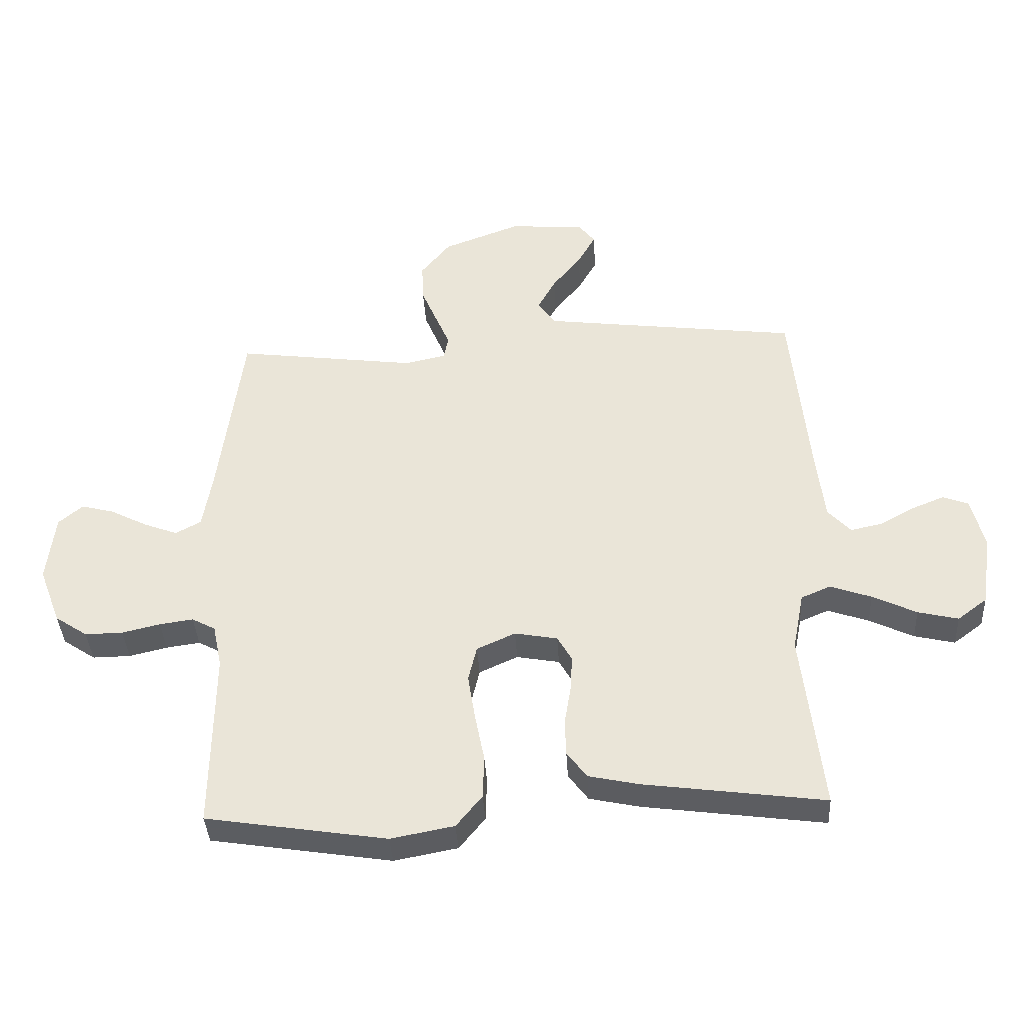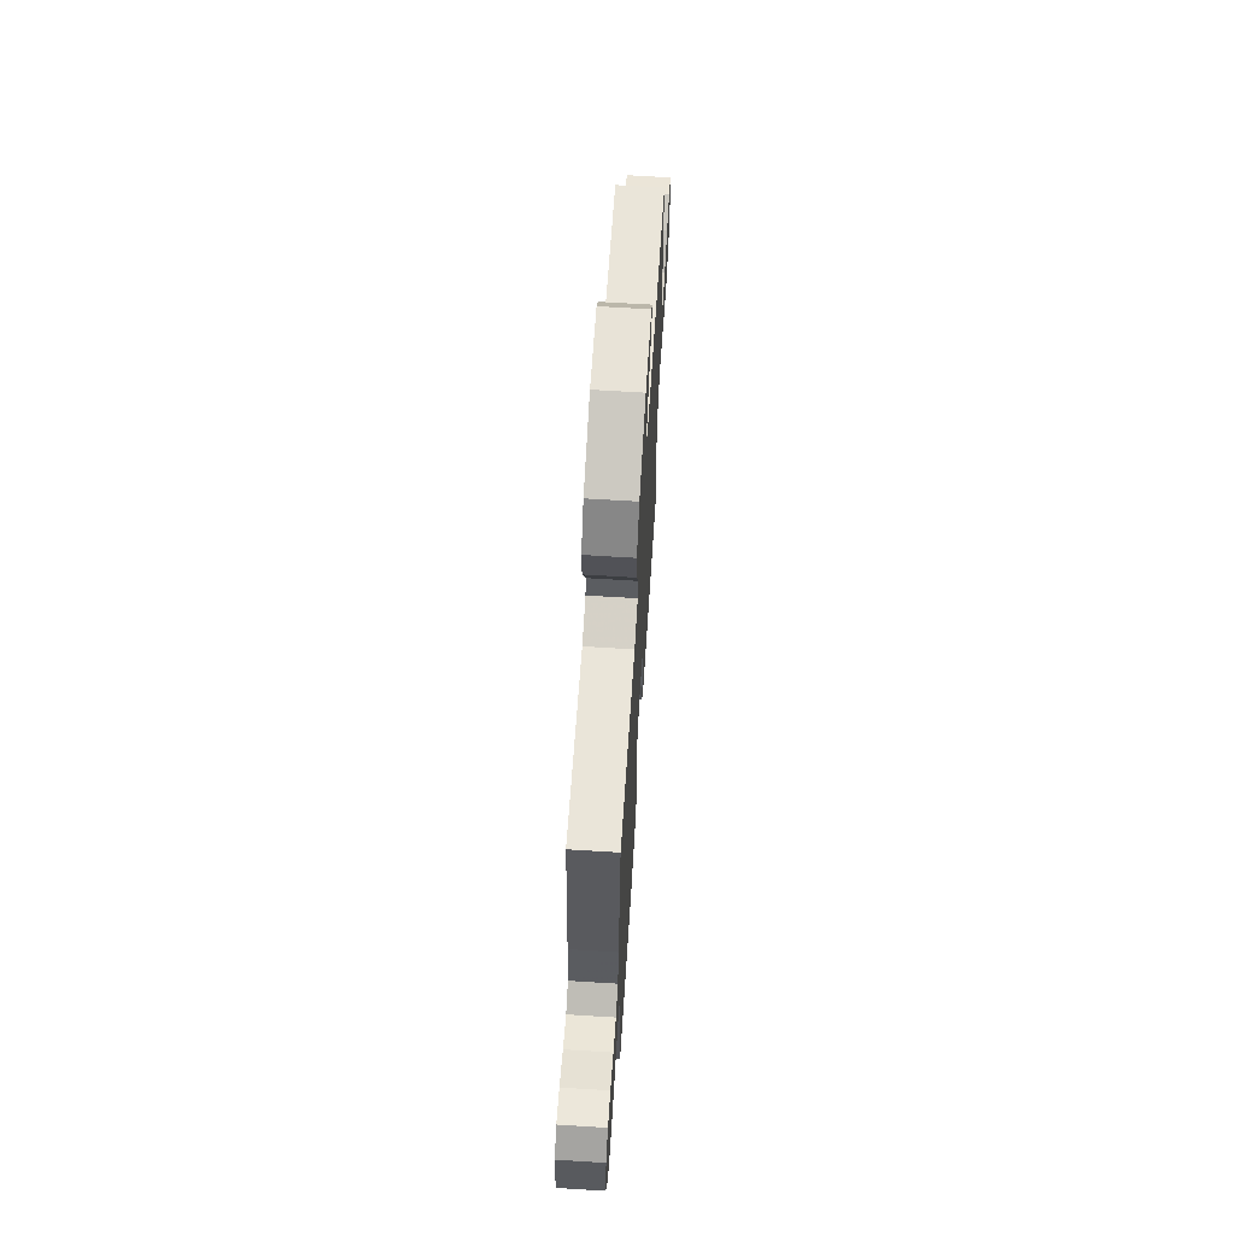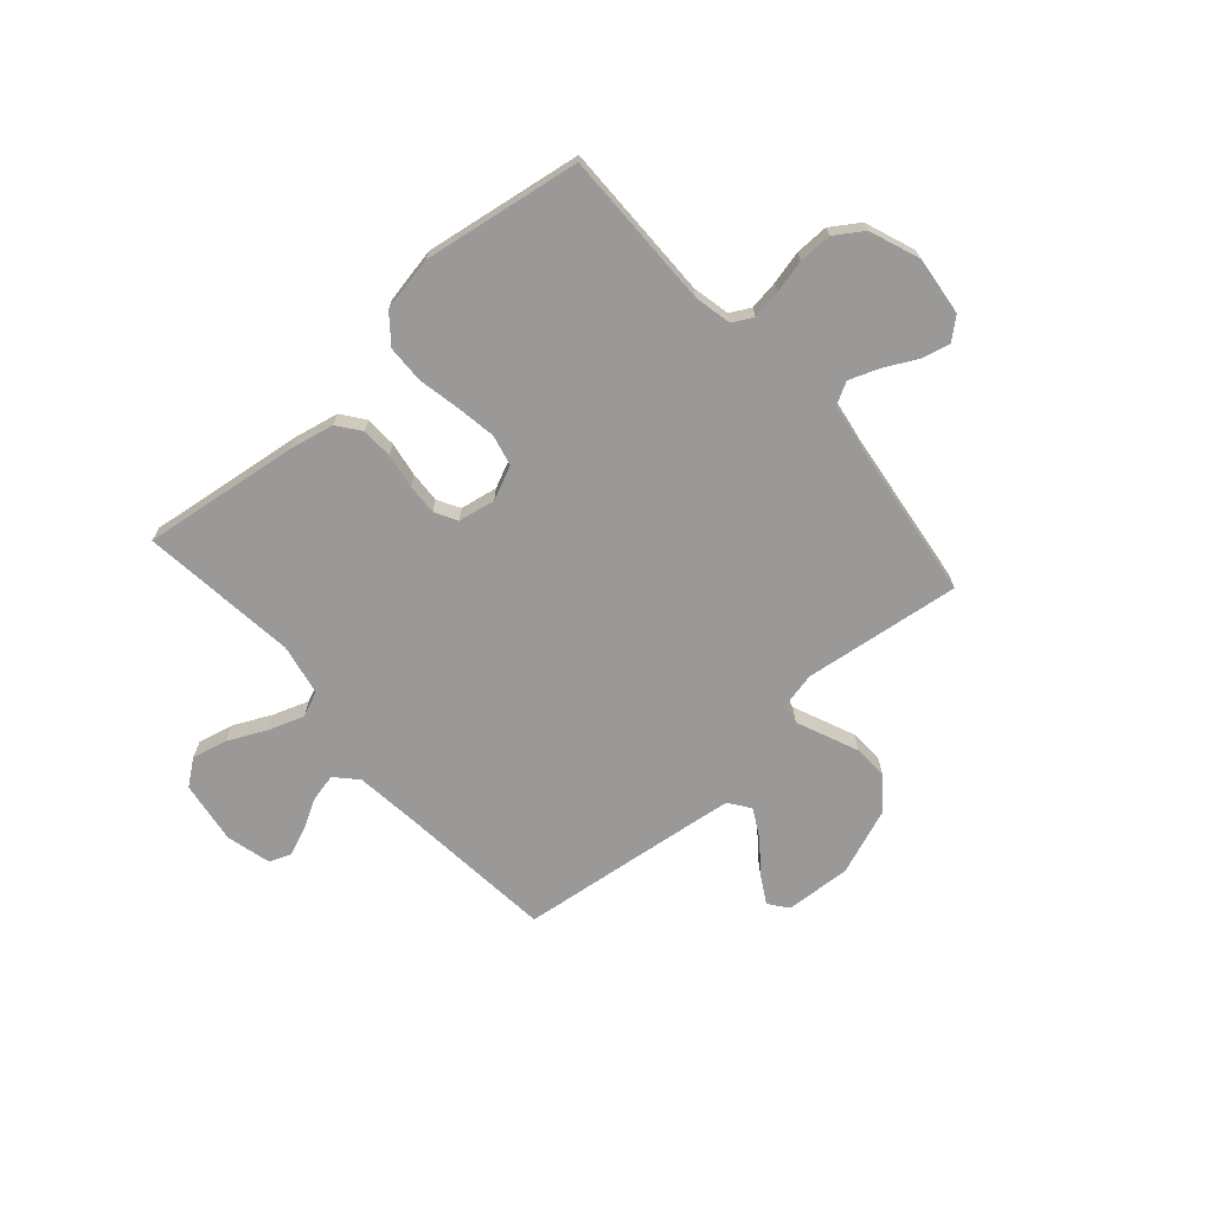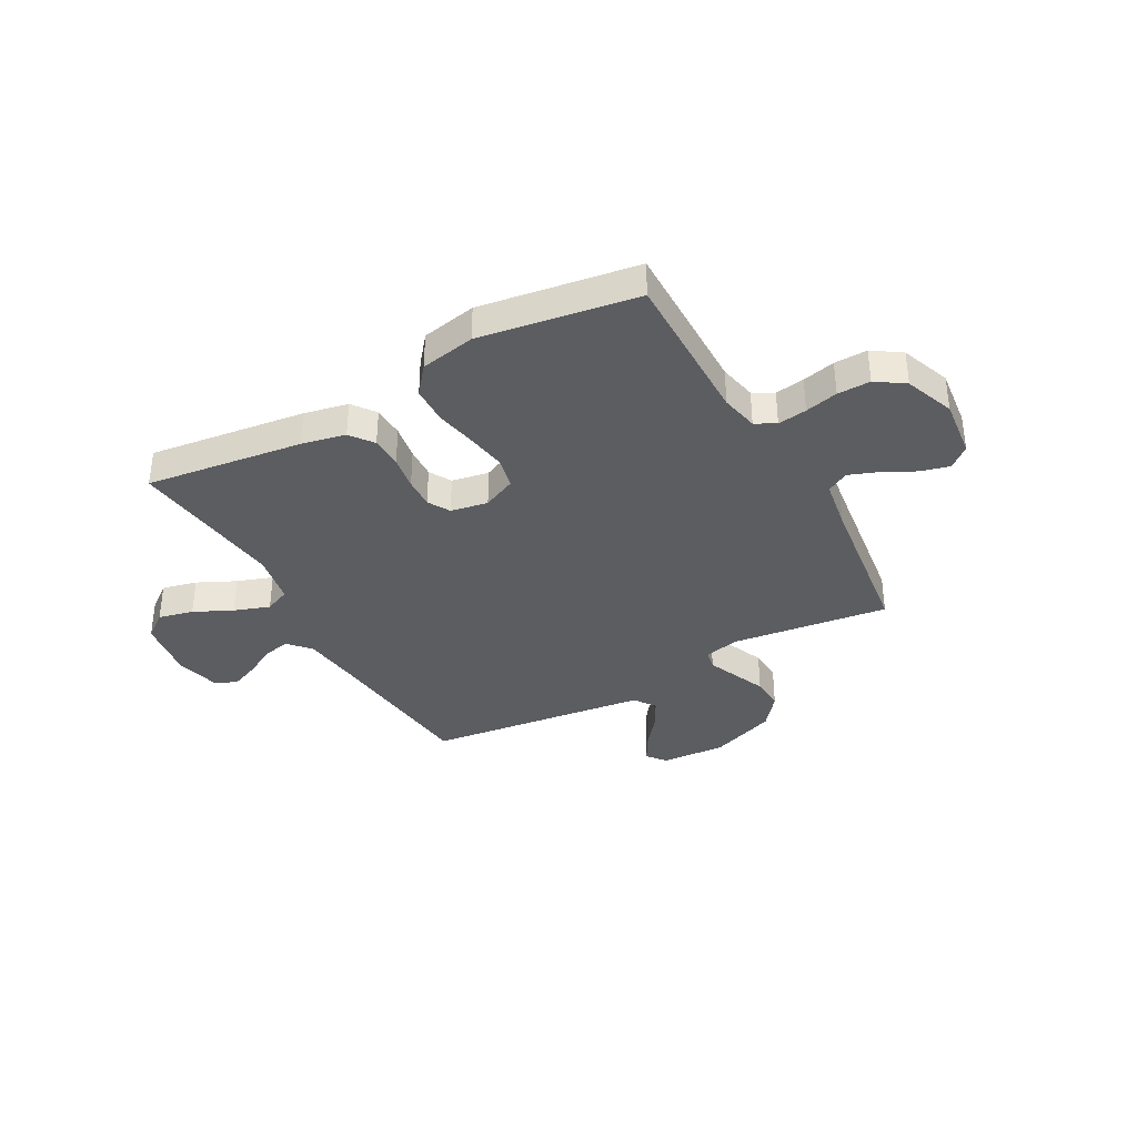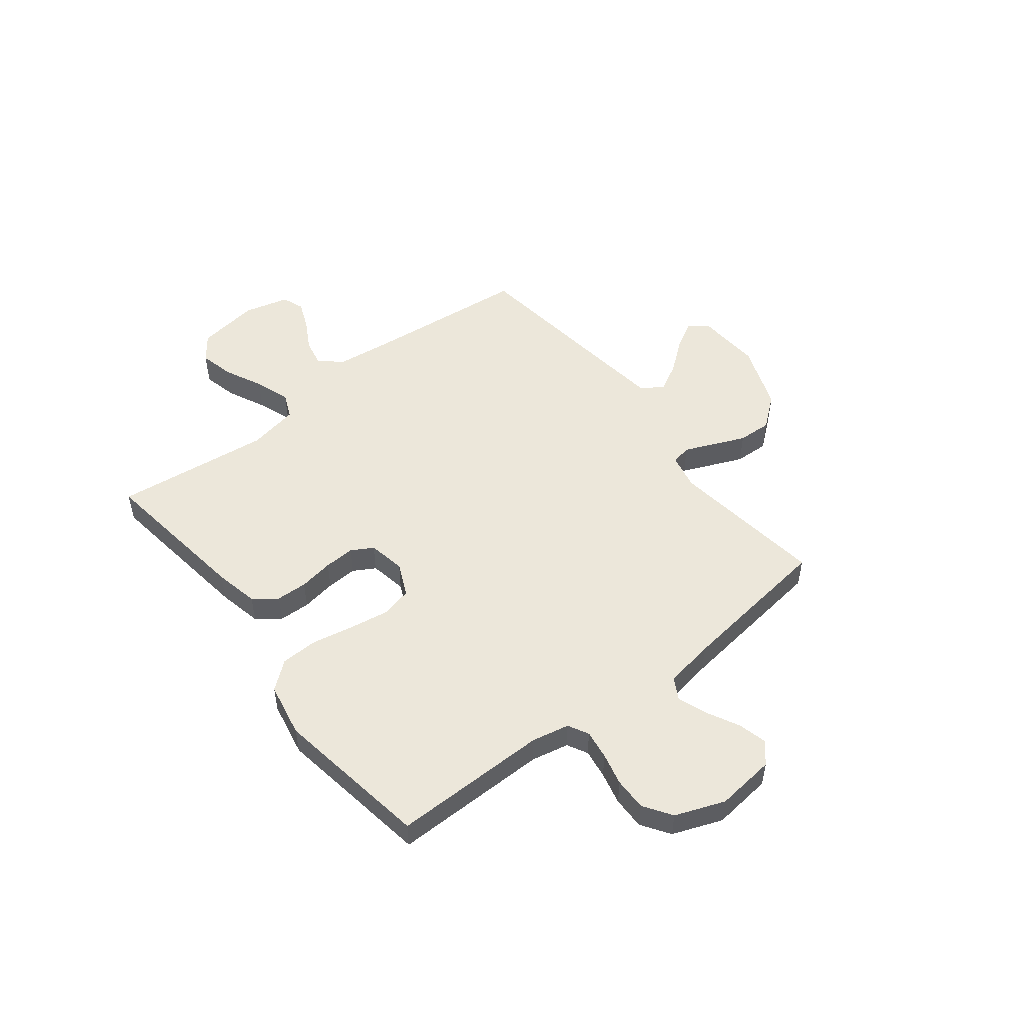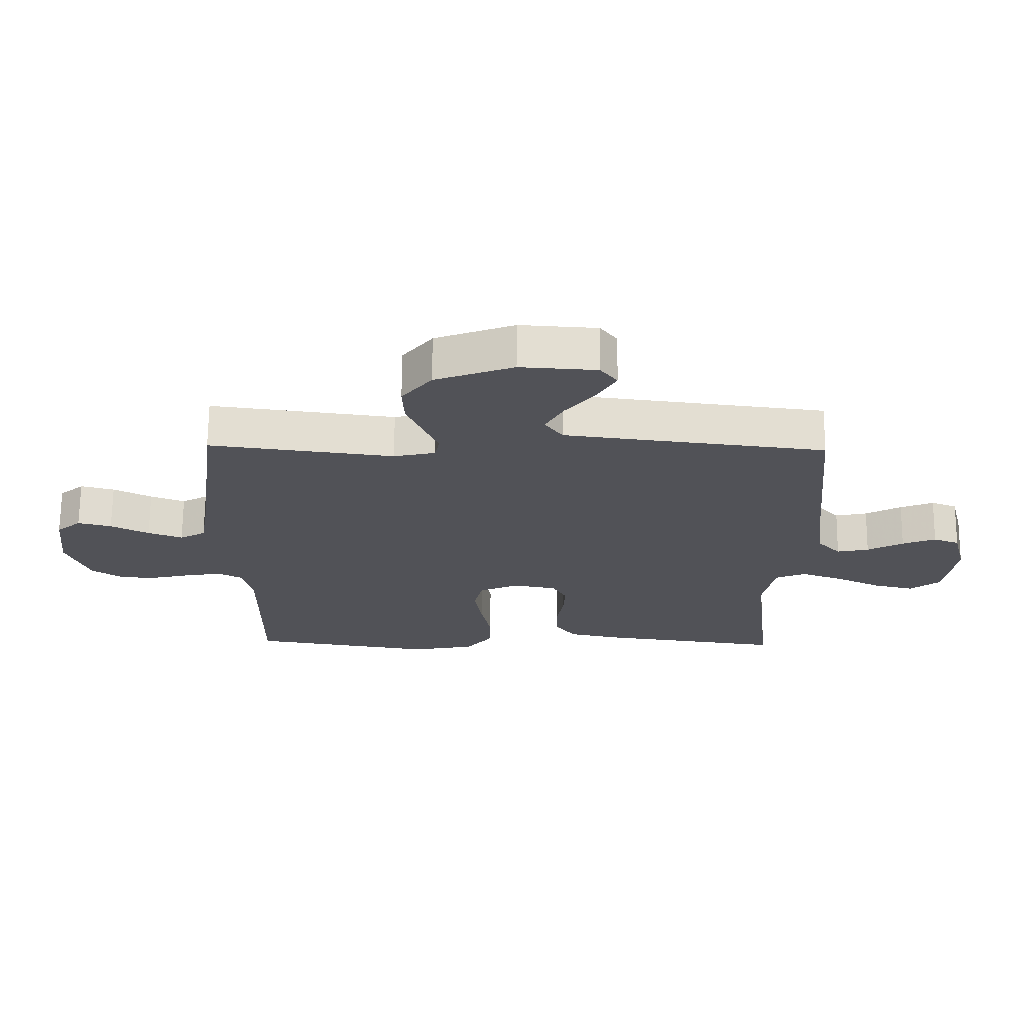
<metadata>
{"format":"obj","ext":"obj","renderer":"f3d","projection":"perspective","resolution":1024,"background":"white","views":[{"elev":-38.1,"azim":3.2,"up":"+Z"},{"elev":65.9,"azim":-86.4,"up":"+Z"},{"elev":-69.1,"azim":-138.6,"up":"+Y"},{"elev":-36.2,"azim":-151.0,"up":"+Y"},{"elev":51.1,"azim":-127.9,"up":"+Y"},{"elev":68.4,"azim":0.5,"up":"+Z"}]}
</metadata>
<code>
v -0.5 0.07 -0.5
v -0.497 0.07 -0.2
v -0.512 0.07 -0.128
v -0.551 0.07 -0.107
v -0.607 0.07 -0.115
v -0.67 0.07 -0.13
v -0.733 0.07 -0.131
v -0.787 0.07 -0.095
v -0.823 0.07 0
v -0.81 0.07 0.114
v -0.77 0.07 0.148
v -0.715 0.07 0.134
v -0.653 0.07 0.102
v -0.597 0.07 0.081
v -0.555 0.07 0.104
v -0.539 0.07 0.2
v -0.5 0.07 0.5
v -0.2 0.07 0.461
v -0.132 0.07 0.476
v -0.124 0.07 0.514
v -0.147 0.07 0.568
v -0.174 0.07 0.632
v -0.177 0.07 0.697
v -0.128 0.07 0.758
v 0 0.07 0.806
v 0.125 0.07 0.798
v 0.153 0.07 0.762
v 0.123 0.07 0.709
v 0.075 0.07 0.649
v 0.045 0.07 0.594
v 0.074 0.07 0.553
v 0.2 0.07 0.537
v 0.5 0.07 0.5
v 0.529 0.07 0.2
v 0.543 0.07 0.078
v 0.581 0.07 0.037
v 0.633 0.07 0.048
v 0.691 0.07 0.08
v 0.745 0.07 0.102
v 0.787 0.07 0.086
v 0.809 0.07 0
v 0.791 0.07 -0.12
v 0.742 0.07 -0.157
v 0.675 0.07 -0.141
v 0.602 0.07 -0.106
v 0.534 0.07 -0.082
v 0.485 0.07 -0.103
v 0.466 0.07 -0.2
v 0.5 0.07 -0.5
v 0.2 0.07 -0.46
v 0.116 0.07 -0.442
v 0.083 0.07 -0.398
v 0.081 0.07 -0.338
v 0.092 0.07 -0.272
v 0.095 0.07 -0.213
v 0.071 0.07 -0.171
v 0 0.07 -0.158
v -0.064 0.07 -0.187
v -0.078 0.07 -0.246
v -0.066 0.07 -0.321
v -0.05 0.07 -0.402
v -0.052 0.07 -0.474
v -0.095 0.07 -0.527
v -0.2 0.07 -0.547
v -0.5 0 -0.5
v -0.497 0 -0.2
v -0.512 0 -0.128
v -0.551 0 -0.107
v -0.607 0 -0.115
v -0.67 0 -0.13
v -0.733 0 -0.131
v -0.787 0 -0.095
v -0.823 0 0
v -0.81 0 0.114
v -0.77 0 0.148
v -0.715 0 0.134
v -0.653 0 0.102
v -0.597 0 0.081
v -0.555 0 0.104
v -0.539 0 0.2
v -0.5 0 0.5
v -0.2 0 0.461
v -0.132 0 0.476
v -0.124 0 0.514
v -0.147 0 0.568
v -0.174 0 0.632
v -0.177 0 0.697
v -0.128 0 0.758
v 0 0 0.806
v 0.125 0 0.798
v 0.153 0 0.762
v 0.123 0 0.709
v 0.075 0 0.649
v 0.045 0 0.594
v 0.074 0 0.553
v 0.2 0 0.537
v 0.5 0 0.5
v 0.529 0 0.2
v 0.543 0 0.078
v 0.581 0 0.037
v 0.633 0 0.048
v 0.691 0 0.08
v 0.745 0 0.102
v 0.787 0 0.086
v 0.809 0 0
v 0.791 0 -0.12
v 0.742 0 -0.157
v 0.675 0 -0.141
v 0.602 0 -0.106
v 0.534 0 -0.082
v 0.485 0 -0.103
v 0.466 0 -0.2
v 0.5 0 -0.5
v 0.2 0 -0.46
v 0.116 0 -0.442
v 0.083 0 -0.398
v 0.081 0 -0.338
v 0.092 0 -0.272
v 0.095 0 -0.213
v 0.071 0 -0.171
v 0 0 -0.158
v -0.064 0 -0.187
v -0.078 0 -0.246
v -0.066 0 -0.321
v -0.05 0 -0.402
v -0.052 0 -0.474
v -0.095 0 -0.527
v -0.2 0 -0.547
f 63 64 1 2
f 60 61 62 63
f 59 60 63 2
f 58 59 2 3
f 57 58 3 4
f 51 52 53 54
f 51 54 55
f 48 49 50 51
f 47 48 51 55
f 46 47 55 56
f 42 43 44 45
f 42 45 46
f 41 42 46
f 37 38 39 40
f 37 40 41 46
f 32 33 34
f 31 32 34 35
f 26 27 28 29
f 26 29 30
f 25 26 30
f 24 25 30
f 23 24 30 31
f 20 21 22 23
f 16 17 18
f 15 16 18 19
f 10 11 12 13
f 10 13 14
f 9 10 14
f 8 9 14
f 5 6 7 8
f 4 5 8 14
f 57 4 14 15
f 36 37 46 56
f 20 23 31 35
f 19 20 35 36
f 36 56 57
f 15 19 36 57
f 66 65 128 127
f 127 126 125 124
f 66 127 124 123
f 67 66 123 122
f 68 67 122 121
f 118 117 116 115
f 119 118 115
f 115 114 113 112
f 119 115 112 111
f 120 119 111 110
f 109 108 107 106
f 110 109 106
f 110 106 105
f 104 103 102 101
f 110 105 104 101
f 98 97 96
f 99 98 96 95
f 93 92 91 90
f 94 93 90
f 94 90 89
f 94 89 88
f 95 94 88 87
f 87 86 85 84
f 82 81 80
f 83 82 80 79
f 77 76 75 74
f 78 77 74
f 78 74 73
f 78 73 72
f 72 71 70 69
f 78 72 69 68
f 79 78 68 121
f 120 110 101 100
f 99 95 87 84
f 100 99 84 83
f 121 120 100
f 121 100 83 79
f 1 65 66 2
f 2 66 67 3
f 3 67 68 4
f 4 68 69 5
f 5 69 70 6
f 6 70 71 7
f 7 71 72 8
f 8 72 73 9
f 9 73 74 10
f 10 74 75 11
f 11 75 76 12
f 12 76 77 13
f 13 77 78 14
f 14 78 79 15
f 15 79 80 16
f 16 80 81 17
f 17 81 82 18
f 18 82 83 19
f 19 83 84 20
f 20 84 85 21
f 21 85 86 22
f 22 86 87 23
f 23 87 88 24
f 24 88 89 25
f 25 89 90 26
f 26 90 91 27
f 27 91 92 28
f 28 92 93 29
f 29 93 94 30
f 30 94 95 31
f 31 95 96 32
f 32 96 97 33
f 33 97 98 34
f 34 98 99 35
f 35 99 100 36
f 36 100 101 37
f 37 101 102 38
f 38 102 103 39
f 39 103 104 40
f 40 104 105 41
f 41 105 106 42
f 42 106 107 43
f 43 107 108 44
f 44 108 109 45
f 45 109 110 46
f 46 110 111 47
f 47 111 112 48
f 48 112 113 49
f 49 113 114 50
f 50 114 115 51
f 51 115 116 52
f 52 116 117 53
f 53 117 118 54
f 54 118 119 55
f 55 119 120 56
f 56 120 121 57
f 57 121 122 58
f 58 122 123 59
f 59 123 124 60
f 60 124 125 61
f 61 125 126 62
f 62 126 127 63
f 63 127 128 64
f 64 128 65 1

</code>
